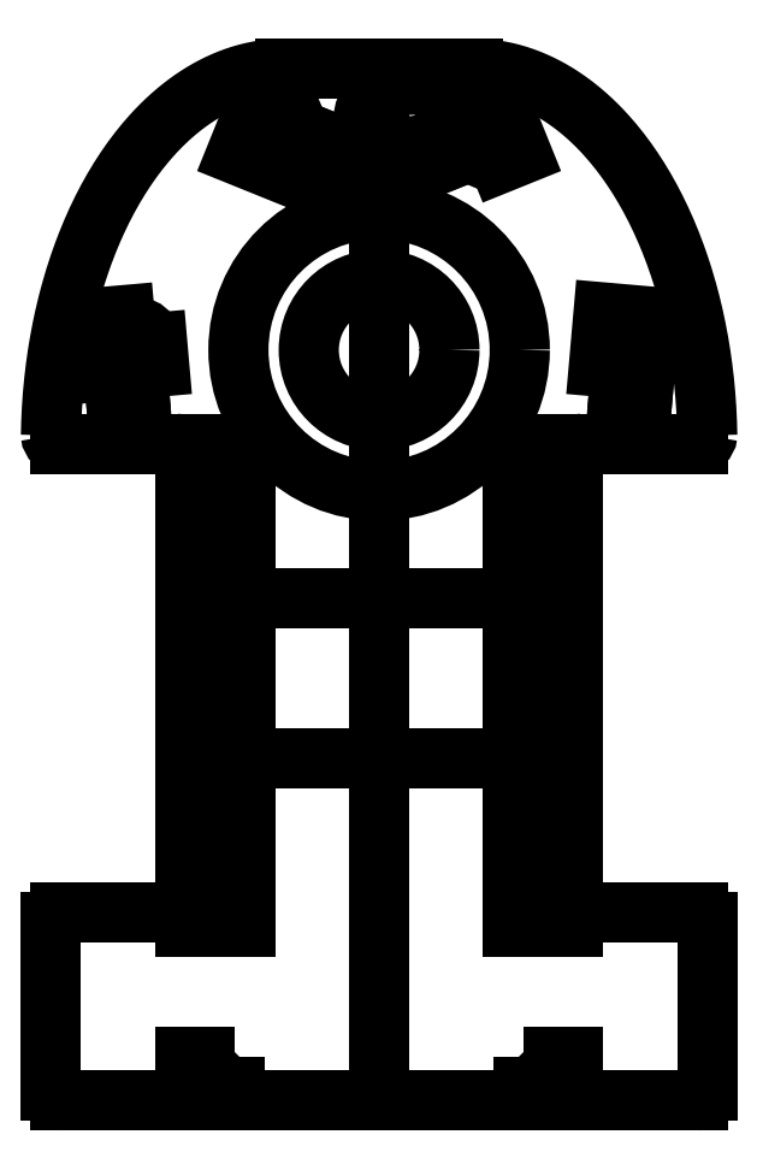
<metadata>
{"format":"dxf","ext":"dxf","renderer":"ezdxf+matplotlib","layout":"modelspace","background":"white","min_lineweight":24,"dpi":150}
</metadata>
<code>
0
SECTION
2
ENTITIES
0
CIRCLE
8
0
10
-35
20
-5
30
0
40
1.6
0
POLYLINE
8
0
66
     1
10
0
20
0
30
0
70
     1
0
VERTEX
8
0
10
-23
20
-4.896
30
0
0
VERTEX
8
0
10
-21.87
20
-7.677
30
0
42
-1
0
VERTEX
8
0
10
-24.66
20
-8.801
30
0
0
VERTEX
8
0
10
-25.78
20
-6.019
30
0
42
-1
0
SEQEND
8
0
0
POLYLINE
8
0
66
     1
10
0
20
0
30
0
70
     1
0
VERTEX
8
0
10
-44.22
20
-6.019
30
0
0
VERTEX
8
0
10
-45.34
20
-8.801
30
0
42
-1
0
VERTEX
8
0
10
-48.13
20
-7.677
30
0
0
VERTEX
8
0
10
-47
20
-4.896
30
0
42
-1
0
SEQEND
8
0
0
CIRCLE
8
0
10
-17.55
20
-44.75
30
0
40
1.6
0
CIRCLE
8
0
10
-52.45
20
-85.25
30
0
40
1.6
0
CIRCLE
8
0
10
-17.55
20
-85.25
30
0
40
1.6
0
CIRCLE
8
0
10
-16.65
20
-107.9
30
0
40
1.05
0
CIRCLE
8
0
10
-53.35
20
-107.9
30
0
40
1.05
0
CIRCLE
8
0
10
-52.45
20
-44.75
30
0
40
1.6
0
LINE
8
0
10
-13.35
20
-40
30
0
11
-1
21
-40
31
0
0
ARC
8
0
10
-1
20
-39
30
0
40
1
50
270
51
353.6
0
POLYLINE
8
0
10
-0.006176
20
-39.11
30
0
66
     1
70
     8
0
VERTEX
8
0
10
-0.006176
20
-39.11
30
0
70
    32
0
VERTEX
8
0
10
-0.01473
20
-38.63
30
0
70
    32
0
VERTEX
8
0
10
-0.02694
20
-38.14
30
0
70
    32
0
VERTEX
8
0
10
-0.0428
20
-37.66
30
0
70
    32
0
VERTEX
8
0
10
-0.06231
20
-37.18
30
0
70
    32
0
VERTEX
8
0
10
-0.08548
20
-36.7
30
0
70
    32
0
VERTEX
8
0
10
-0.1123
20
-36.21
30
0
70
    32
0
VERTEX
8
0
10
-0.1427
20
-35.73
30
0
70
    32
0
VERTEX
8
0
10
-0.1768
20
-35.25
30
0
70
    32
0
VERTEX
8
0
10
-0.2146
20
-34.77
30
0
70
    32
0
VERTEX
8
0
10
-0.2559
20
-34.29
30
0
70
    32
0
VERTEX
8
0
10
-0.3009
20
-33.81
30
0
70
    32
0
VERTEX
8
0
10
-0.3495
20
-33.34
30
0
70
    32
0
VERTEX
8
0
10
-0.4017
20
-32.86
30
0
70
    32
0
VERTEX
8
0
10
-0.4575
20
-32.38
30
0
70
    32
0
VERTEX
8
0
10
-0.5169
20
-31.91
30
0
70
    32
0
VERTEX
8
0
10
-0.5799
20
-31.43
30
0
70
    32
0
VERTEX
8
0
10
-0.6464
20
-30.96
30
0
70
    32
0
VERTEX
8
0
10
-0.7165
20
-30.49
30
0
70
    32
0
VERTEX
8
0
10
-0.7902
20
-30.02
30
0
70
    32
0
VERTEX
8
0
10
-0.8674
20
-29.55
30
0
70
    32
0
VERTEX
8
0
10
-0.9481
20
-29.09
30
0
70
    32
0
VERTEX
8
0
10
-1.032
20
-28.62
30
0
70
    32
0
VERTEX
8
0
10
-1.12
20
-28.16
30
0
70
    32
0
VERTEX
8
0
10
-1.211
20
-27.7
30
0
70
    32
0
VERTEX
8
0
10
-1.306
20
-27.24
30
0
70
    32
0
VERTEX
8
0
10
-1.404
20
-26.78
30
0
70
    32
0
VERTEX
8
0
10
-1.506
20
-26.33
30
0
70
    32
0
VERTEX
8
0
10
-1.611
20
-25.87
30
0
70
    32
0
VERTEX
8
0
10
-1.72
20
-25.42
30
0
70
    32
0
VERTEX
8
0
10
-1.832
20
-24.97
30
0
70
    32
0
VERTEX
8
0
10
-1.947
20
-24.52
30
0
70
    32
0
VERTEX
8
0
10
-2.066
20
-24.08
30
0
70
    32
0
VERTEX
8
0
10
-2.188
20
-23.64
30
0
70
    32
0
VERTEX
8
0
10
-2.313
20
-23.2
30
0
70
    32
0
VERTEX
8
0
10
-2.442
20
-22.76
30
0
70
    32
0
VERTEX
8
0
10
-2.574
20
-22.32
30
0
70
    32
0
VERTEX
8
0
10
-2.709
20
-21.89
30
0
70
    32
0
VERTEX
8
0
10
-2.848
20
-21.46
30
0
70
    32
0
VERTEX
8
0
10
-2.99
20
-21.03
30
0
70
    32
0
VERTEX
8
0
10
-3.135
20
-20.61
30
0
70
    32
0
VERTEX
8
0
10
-3.283
20
-20.19
30
0
70
    32
0
VERTEX
8
0
10
-3.434
20
-19.77
30
0
70
    32
0
VERTEX
8
0
10
-3.589
20
-19.35
30
0
70
    32
0
VERTEX
8
0
10
-3.747
20
-18.94
30
0
70
    32
0
VERTEX
8
0
10
-3.907
20
-18.53
30
0
70
    32
0
VERTEX
8
0
10
-4.071
20
-18.12
30
0
70
    32
0
VERTEX
8
0
10
-4.238
20
-17.72
30
0
70
    32
0
VERTEX
8
0
10
-4.408
20
-17.32
30
0
70
    32
0
VERTEX
8
0
10
-4.581
20
-16.92
30
0
70
    32
0
VERTEX
8
0
10
-4.757
20
-16.53
30
0
70
    32
0
VERTEX
8
0
10
-4.936
20
-16.14
30
0
70
    32
0
VERTEX
8
0
10
-5.118
20
-15.75
30
0
70
    32
0
VERTEX
8
0
10
-5.303
20
-15.37
30
0
70
    32
0
VERTEX
8
0
10
-5.491
20
-14.99
30
0
70
    32
0
VERTEX
8
0
10
-5.681
20
-14.61
30
0
70
    32
0
VERTEX
8
0
10
-5.875
20
-14.24
30
0
70
    32
0
VERTEX
8
0
10
-6.071
20
-13.87
30
0
70
    32
0
VERTEX
8
0
10
-6.27
20
-13.51
30
0
70
    32
0
VERTEX
8
0
10
-6.471
20
-13.15
30
0
70
    32
0
VERTEX
8
0
10
-6.676
20
-12.79
30
0
70
    32
0
VERTEX
8
0
10
-6.883
20
-12.44
30
0
70
    32
0
VERTEX
8
0
10
-7.093
20
-12.09
30
0
70
    32
0
VERTEX
8
0
10
-7.305
20
-11.74
30
0
70
    32
0
VERTEX
8
0
10
-7.52
20
-11.4
30
0
70
    32
0
VERTEX
8
0
10
-7.737
20
-11.07
30
0
70
    32
0
VERTEX
8
0
10
-7.957
20
-10.73
30
0
70
    32
0
VERTEX
8
0
10
-8.18
20
-10.41
30
0
70
    32
0
VERTEX
8
0
10
-8.405
20
-10.08
30
0
70
    32
0
VERTEX
8
0
10
-8.632
20
-9.765
30
0
70
    32
0
VERTEX
8
0
10
-8.862
20
-9.45
30
0
70
    32
0
VERTEX
8
0
10
-9.094
20
-9.14
30
0
70
    32
0
VERTEX
8
0
10
-9.329
20
-8.834
30
0
70
    32
0
VERTEX
8
0
10
-9.566
20
-8.533
30
0
70
    32
0
VERTEX
8
0
10
-9.805
20
-8.237
30
0
70
    32
0
VERTEX
8
0
10
-10.05
20
-7.945
30
0
70
    32
0
VERTEX
8
0
10
-10.29
20
-7.658
30
0
70
    32
0
VERTEX
8
0
10
-10.54
20
-7.375
30
0
70
    32
0
VERTEX
8
0
10
-10.78
20
-7.098
30
0
70
    32
0
VERTEX
8
0
10
-11.03
20
-6.825
30
0
70
    32
0
VERTEX
8
0
10
-11.28
20
-6.557
30
0
70
    32
0
VERTEX
8
0
10
-11.54
20
-6.294
30
0
70
    32
0
VERTEX
8
0
10
-11.79
20
-6.036
30
0
70
    32
0
VERTEX
8
0
10
-12.05
20
-5.783
30
0
70
    32
0
VERTEX
8
0
10
-12.31
20
-5.535
30
0
70
    32
0
VERTEX
8
0
10
-12.57
20
-5.292
30
0
70
    32
0
VERTEX
8
0
10
-12.84
20
-5.054
30
0
70
    32
0
VERTEX
8
0
10
-13.1
20
-4.821
30
0
70
    32
0
VERTEX
8
0
10
-13.37
20
-4.593
30
0
70
    32
0
VERTEX
8
0
10
-13.64
20
-4.37
30
0
70
    32
0
VERTEX
8
0
10
-13.91
20
-4.153
30
0
70
    32
0
VERTEX
8
0
10
-14.18
20
-3.941
30
0
70
    32
0
VERTEX
8
0
10
-14.45
20
-3.734
30
0
70
    32
0
VERTEX
8
0
10
-14.73
20
-3.533
30
0
70
    32
0
VERTEX
8
0
10
-15
20
-3.337
30
0
70
    32
0
VERTEX
8
0
10
-15.28
20
-3.146
30
0
70
    32
0
VERTEX
8
0
10
-15.56
20
-2.96
30
0
70
    32
0
VERTEX
8
0
10
-15.84
20
-2.78
30
0
70
    32
0
VERTEX
8
0
10
-16.12
20
-2.606
30
0
70
    32
0
VERTEX
8
0
10
-16.41
20
-2.437
30
0
70
    32
0
VERTEX
8
0
10
-16.69
20
-2.273
30
0
70
    32
0
VERTEX
8
0
10
-16.98
20
-2.115
30
0
70
    32
0
VERTEX
8
0
10
-17.27
20
-1.963
30
0
70
    32
0
VERTEX
8
0
10
-17.55
20
-1.816
30
0
70
    32
0
VERTEX
8
0
10
-17.84
20
-1.674
30
0
70
    32
0
VERTEX
8
0
10
-18.13
20
-1.539
30
0
70
    32
0
VERTEX
8
0
10
-18.42
20
-1.408
30
0
70
    32
0
VERTEX
8
0
10
-18.72
20
-1.284
30
0
70
    32
0
VERTEX
8
0
10
-19.01
20
-1.165
30
0
70
    32
0
VERTEX
8
0
10
-19.3
20
-1.052
30
0
70
    32
0
VERTEX
8
0
10
-19.6
20
-0.9447
30
0
70
    32
0
VERTEX
8
0
10
-19.89
20
-0.843
30
0
70
    32
0
VERTEX
8
0
10
-20.19
20
-0.7471
30
0
70
    32
0
VERTEX
8
0
10
-20.49
20
-0.6568
30
0
70
    32
0
VERTEX
8
0
10
-20.79
20
-0.5724
30
0
70
    32
0
VERTEX
8
0
10
-21.08
20
-0.4937
30
0
70
    32
0
VERTEX
8
0
10
-21.38
20
-0.4208
30
0
70
    32
0
VERTEX
8
0
10
-21.68
20
-0.3537
30
0
70
    32
0
VERTEX
8
0
10
-21.98
20
-0.2924
30
0
70
    32
0
VERTEX
8
0
10
-22.28
20
-0.2369
30
0
70
    32
0
VERTEX
8
0
10
-22.58
20
-0.1872
30
0
70
    32
0
VERTEX
8
0
10
-22.89
20
-0.1434
30
0
70
    32
0
VERTEX
8
0
10
-23.19
20
-0.1053
30
0
70
    32
0
VERTEX
8
0
10
-23.49
20
-0.07316
30
0
70
    32
0
VERTEX
8
0
10
-23.79
20
-0.04683
30
0
70
    32
0
VERTEX
8
0
10
-24.09
20
-0.02634
30
0
70
    32
0
VERTEX
8
0
10
-24.4
20
-0.01171
30
0
70
    32
0
VERTEX
8
0
10
-24.7
20
-0.002927
30
0
70
    32
0
VERTEX
8
0
10
-25
20
0
30
0
70
    32
0
SEQEND
8
0
0
LINE
8
0
10
-25
20
-8.9e-15
30
0
11
-45
21
0
31
0
0
POLYLINE
8
0
10
-45
20
0
30
0
66
     1
70
     8
0
VERTEX
8
0
10
-45
20
0
30
0
70
    32
0
VERTEX
8
0
10
-45.3
20
-0.002927
30
0
70
    32
0
VERTEX
8
0
10
-45.6
20
-0.01171
30
0
70
    32
0
VERTEX
8
0
10
-45.91
20
-0.02634
30
0
70
    32
0
VERTEX
8
0
10
-46.21
20
-0.04683
30
0
70
    32
0
VERTEX
8
0
10
-46.51
20
-0.07316
30
0
70
    32
0
VERTEX
8
0
10
-46.81
20
-0.1053
30
0
70
    32
0
VERTEX
8
0
10
-47.11
20
-0.1434
30
0
70
    32
0
VERTEX
8
0
10
-47.42
20
-0.1872
30
0
70
    32
0
VERTEX
8
0
10
-47.72
20
-0.2369
30
0
70
    32
0
VERTEX
8
0
10
-48.02
20
-0.2924
30
0
70
    32
0
VERTEX
8
0
10
-48.32
20
-0.3537
30
0
70
    32
0
VERTEX
8
0
10
-48.62
20
-0.4208
30
0
70
    32
0
VERTEX
8
0
10
-48.92
20
-0.4937
30
0
70
    32
0
VERTEX
8
0
10
-49.21
20
-0.5724
30
0
70
    32
0
VERTEX
8
0
10
-49.51
20
-0.6568
30
0
70
    32
0
VERTEX
8
0
10
-49.81
20
-0.7471
30
0
70
    32
0
VERTEX
8
0
10
-50.11
20
-0.843
30
0
70
    32
0
VERTEX
8
0
10
-50.4
20
-0.9447
30
0
70
    32
0
VERTEX
8
0
10
-50.7
20
-1.052
30
0
70
    32
0
VERTEX
8
0
10
-50.99
20
-1.165
30
0
70
    32
0
VERTEX
8
0
10
-51.28
20
-1.284
30
0
70
    32
0
VERTEX
8
0
10
-51.58
20
-1.408
30
0
70
    32
0
VERTEX
8
0
10
-51.87
20
-1.539
30
0
70
    32
0
VERTEX
8
0
10
-52.16
20
-1.674
30
0
70
    32
0
VERTEX
8
0
10
-52.45
20
-1.816
30
0
70
    32
0
VERTEX
8
0
10
-52.73
20
-1.963
30
0
70
    32
0
VERTEX
8
0
10
-53.02
20
-2.115
30
0
70
    32
0
VERTEX
8
0
10
-53.31
20
-2.273
30
0
70
    32
0
VERTEX
8
0
10
-53.59
20
-2.437
30
0
70
    32
0
VERTEX
8
0
10
-53.88
20
-2.606
30
0
70
    32
0
VERTEX
8
0
10
-54.16
20
-2.78
30
0
70
    32
0
VERTEX
8
0
10
-54.44
20
-2.96
30
0
70
    32
0
VERTEX
8
0
10
-54.72
20
-3.146
30
0
70
    32
0
VERTEX
8
0
10
-55
20
-3.337
30
0
70
    32
0
VERTEX
8
0
10
-55.27
20
-3.533
30
0
70
    32
0
VERTEX
8
0
10
-55.55
20
-3.734
30
0
70
    32
0
VERTEX
8
0
10
-55.82
20
-3.941
30
0
70
    32
0
VERTEX
8
0
10
-56.09
20
-4.153
30
0
70
    32
0
VERTEX
8
0
10
-56.36
20
-4.37
30
0
70
    32
0
VERTEX
8
0
10
-56.63
20
-4.593
30
0
70
    32
0
VERTEX
8
0
10
-56.9
20
-4.821
30
0
70
    32
0
VERTEX
8
0
10
-57.16
20
-5.054
30
0
70
    32
0
VERTEX
8
0
10
-57.43
20
-5.292
30
0
70
    32
0
VERTEX
8
0
10
-57.69
20
-5.535
30
0
70
    32
0
VERTEX
8
0
10
-57.95
20
-5.783
30
0
70
    32
0
VERTEX
8
0
10
-58.21
20
-6.036
30
0
70
    32
0
VERTEX
8
0
10
-58.46
20
-6.294
30
0
70
    32
0
VERTEX
8
0
10
-58.72
20
-6.557
30
0
70
    32
0
VERTEX
8
0
10
-58.97
20
-6.825
30
0
70
    32
0
VERTEX
8
0
10
-59.22
20
-7.098
30
0
70
    32
0
VERTEX
8
0
10
-59.46
20
-7.375
30
0
70
    32
0
VERTEX
8
0
10
-59.71
20
-7.658
30
0
70
    32
0
VERTEX
8
0
10
-59.95
20
-7.945
30
0
70
    32
0
VERTEX
8
0
10
-60.2
20
-8.237
30
0
70
    32
0
VERTEX
8
0
10
-60.43
20
-8.533
30
0
70
    32
0
VERTEX
8
0
10
-60.67
20
-8.834
30
0
70
    32
0
VERTEX
8
0
10
-60.91
20
-9.14
30
0
70
    32
0
VERTEX
8
0
10
-61.14
20
-9.45
30
0
70
    32
0
VERTEX
8
0
10
-61.37
20
-9.765
30
0
70
    32
0
VERTEX
8
0
10
-61.6
20
-10.08
30
0
70
    32
0
VERTEX
8
0
10
-61.82
20
-10.41
30
0
70
    32
0
VERTEX
8
0
10
-62.04
20
-10.73
30
0
70
    32
0
VERTEX
8
0
10
-62.26
20
-11.07
30
0
70
    32
0
VERTEX
8
0
10
-62.48
20
-11.4
30
0
70
    32
0
VERTEX
8
0
10
-62.7
20
-11.74
30
0
70
    32
0
VERTEX
8
0
10
-62.91
20
-12.09
30
0
70
    32
0
VERTEX
8
0
10
-63.12
20
-12.44
30
0
70
    32
0
VERTEX
8
0
10
-63.32
20
-12.79
30
0
70
    32
0
VERTEX
8
0
10
-63.53
20
-13.15
30
0
70
    32
0
VERTEX
8
0
10
-63.73
20
-13.51
30
0
70
    32
0
VERTEX
8
0
10
-63.93
20
-13.87
30
0
70
    32
0
VERTEX
8
0
10
-64.13
20
-14.24
30
0
70
    32
0
VERTEX
8
0
10
-64.32
20
-14.61
30
0
70
    32
0
VERTEX
8
0
10
-64.51
20
-14.99
30
0
70
    32
0
VERTEX
8
0
10
-64.7
20
-15.37
30
0
70
    32
0
VERTEX
8
0
10
-64.88
20
-15.75
30
0
70
    32
0
VERTEX
8
0
10
-65.06
20
-16.14
30
0
70
    32
0
VERTEX
8
0
10
-65.24
20
-16.53
30
0
70
    32
0
VERTEX
8
0
10
-65.42
20
-16.92
30
0
70
    32
0
VERTEX
8
0
10
-65.59
20
-17.32
30
0
70
    32
0
VERTEX
8
0
10
-65.76
20
-17.72
30
0
70
    32
0
VERTEX
8
0
10
-65.93
20
-18.12
30
0
70
    32
0
VERTEX
8
0
10
-66.09
20
-18.53
30
0
70
    32
0
VERTEX
8
0
10
-66.25
20
-18.94
30
0
70
    32
0
VERTEX
8
0
10
-66.41
20
-19.35
30
0
70
    32
0
VERTEX
8
0
10
-66.57
20
-19.77
30
0
70
    32
0
VERTEX
8
0
10
-66.72
20
-20.19
30
0
70
    32
0
VERTEX
8
0
10
-66.87
20
-20.61
30
0
70
    32
0
VERTEX
8
0
10
-67.01
20
-21.03
30
0
70
    32
0
VERTEX
8
0
10
-67.15
20
-21.46
30
0
70
    32
0
VERTEX
8
0
10
-67.29
20
-21.89
30
0
70
    32
0
VERTEX
8
0
10
-67.43
20
-22.32
30
0
70
    32
0
VERTEX
8
0
10
-67.56
20
-22.76
30
0
70
    32
0
VERTEX
8
0
10
-67.69
20
-23.2
30
0
70
    32
0
VERTEX
8
0
10
-67.81
20
-23.64
30
0
70
    32
0
VERTEX
8
0
10
-67.93
20
-24.08
30
0
70
    32
0
VERTEX
8
0
10
-68.05
20
-24.52
30
0
70
    32
0
VERTEX
8
0
10
-68.17
20
-24.97
30
0
70
    32
0
VERTEX
8
0
10
-68.28
20
-25.42
30
0
70
    32
0
VERTEX
8
0
10
-68.39
20
-25.87
30
0
70
    32
0
VERTEX
8
0
10
-68.49
20
-26.33
30
0
70
    32
0
VERTEX
8
0
10
-68.6
20
-26.78
30
0
70
    32
0
VERTEX
8
0
10
-68.69
20
-27.24
30
0
70
    32
0
VERTEX
8
0
10
-68.79
20
-27.7
30
0
70
    32
0
VERTEX
8
0
10
-68.88
20
-28.16
30
0
70
    32
0
VERTEX
8
0
10
-68.97
20
-28.62
30
0
70
    32
0
VERTEX
8
0
10
-69.05
20
-29.09
30
0
70
    32
0
VERTEX
8
0
10
-69.13
20
-29.55
30
0
70
    32
0
VERTEX
8
0
10
-69.21
20
-30.02
30
0
70
    32
0
VERTEX
8
0
10
-69.28
20
-30.49
30
0
70
    32
0
VERTEX
8
0
10
-69.35
20
-30.96
30
0
70
    32
0
VERTEX
8
0
10
-69.42
20
-31.43
30
0
70
    32
0
VERTEX
8
0
10
-69.48
20
-31.91
30
0
70
    32
0
VERTEX
8
0
10
-69.54
20
-32.38
30
0
70
    32
0
VERTEX
8
0
10
-69.6
20
-32.86
30
0
70
    32
0
VERTEX
8
0
10
-69.65
20
-33.34
30
0
70
    32
0
VERTEX
8
0
10
-69.7
20
-33.81
30
0
70
    32
0
VERTEX
8
0
10
-69.74
20
-34.29
30
0
70
    32
0
VERTEX
8
0
10
-69.79
20
-34.77
30
0
70
    32
0
VERTEX
8
0
10
-69.82
20
-35.25
30
0
70
    32
0
VERTEX
8
0
10
-69.86
20
-35.73
30
0
70
    32
0
VERTEX
8
0
10
-69.89
20
-36.21
30
0
70
    32
0
VERTEX
8
0
10
-69.91
20
-36.7
30
0
70
    32
0
VERTEX
8
0
10
-69.94
20
-37.18
30
0
70
    32
0
VERTEX
8
0
10
-69.96
20
-37.66
30
0
70
    32
0
VERTEX
8
0
10
-69.97
20
-38.14
30
0
70
    32
0
VERTEX
8
0
10
-69.99
20
-38.63
30
0
70
    32
0
VERTEX
8
0
10
-69.99
20
-39.11
30
0
70
    32
0
SEQEND
8
0
0
ARC
8
0
10
-69
20
-39
30
0
40
1
50
186.4
51
270
0
LINE
8
0
10
-69
20
-40
30
0
11
-56.65
21
-40
31
0
0
ARC
8
0
10
-56.65
20
-41
30
0
40
1
50
0
51
90
0
LINE
8
0
10
-55.65
20
-41
30
0
11
-55.65
21
-89
31
0
0
ARC
8
0
10
-56.65
20
-89
30
0
40
1
50
270
51
360
0
LINE
8
0
10
-56.65
20
-90
30
0
11
-69
21
-90
31
0
0
ARC
8
0
10
-69
20
-91
30
0
40
1
50
90
51
180
0
LINE
8
0
10
-70
20
-91
30
0
11
-70
21
-109
31
0
0
ARC
8
0
10
-69
20
-109
30
0
40
1
50
180
51
270
0
LINE
8
0
10
-69
20
-110
30
0
11
-1
21
-110
31
0
0
ARC
8
0
10
-1
20
-109
30
0
40
1
50
-90
51
0
0
LINE
8
0
10
-1.9e-15
20
-109
30
0
11
0
21
-91
31
0
0
ARC
8
0
10
-1
20
-91
30
0
40
1
50
0
51
90
0
LINE
8
0
10
-1
20
-90
30
0
11
-13.35
21
-90
31
0
0
ARC
8
0
10
-13.35
20
-89
30
0
40
1
50
180
51
270
0
LINE
8
0
10
-14.35
20
-89
30
0
11
-14.35
21
-41
31
0
0
ARC
8
0
10
-13.35
20
-41
30
0
40
1
50
90
51
180
0
POLYLINE
8
0
66
     1
10
0
20
0
30
0
70
     1
0
VERTEX
8
0
10
-6.317
20
-30.83
30
0
0
VERTEX
8
0
10
-9.305
20
-30.57
30
0
42
-1
0
VERTEX
8
0
10
-9.044
20
-27.58
30
0
0
VERTEX
8
0
10
-6.055
20
-27.84
30
0
42
-1
0
SEQEND
8
0
0
CIRCLE
8
0
10
-35
20
-30
30
0
40
7.5
0
POLYLINE
8
0
66
     1
10
0
20
0
30
0
70
     1
0
VERTEX
8
0
10
-63.94
20
-27.84
30
0
42
1
0
VERTEX
8
0
10
-63.68
20
-30.83
30
0
0
VERTEX
8
0
10
-60.69
20
-30.57
30
0
42
1
0
VERTEX
8
0
10
-60.96
20
-27.58
30
0
0
SEQEND
8
0
0
POLYLINE
8
0
66
     1
10
0
20
0
30
0
70
     1
0
VERTEX
8
0
10
-20.75
20
-90
30
0
0
VERTEX
8
0
10
-14.35
20
-90
30
0
0
VERTEX
8
0
10
-14.35
20
-40
30
0
0
VERTEX
8
0
10
-20.75
20
-40
30
0
0
SEQEND
8
0
0
LINE
8
0
10
-35
20
-4.4e-15
30
0
11
-35
21
-110
31
0
0
POLYLINE
8
0
66
     1
10
0
20
0
30
0
70
     1
0
VERTEX
8
0
10
-49.25
20
-40
30
0
0
VERTEX
8
0
10
-49.25
20
-90
30
0
0
VERTEX
8
0
10
-55.65
20
-90
30
0
0
VERTEX
8
0
10
-55.65
20
-40
30
0
0
SEQEND
8
0
0
CIRCLE
8
0
10
-35
20
-30
30
0
40
15
0
POLYLINE
8
0
66
     1
10
0
20
0
30
0
70
     1
0
VERTEX
8
0
10
-19.55
20
-105.3
30
0
0
VERTEX
8
0
10
-14.35
20
-105.3
30
0
0
VERTEX
8
0
10
-14.35
20
-109.9
30
0
0
VERTEX
8
0
10
-19.55
20
-109.9
30
0
0
SEQEND
8
0
0
POLYLINE
8
0
66
     1
10
0
20
0
30
0
70
     1
0
VERTEX
8
0
10
-50.45
20
-105.3
30
0
0
VERTEX
8
0
10
-55.65
20
-105.3
30
0
0
VERTEX
8
0
10
-55.65
20
-109.9
30
0
0
VERTEX
8
0
10
-50.45
20
-109.9
30
0
0
SEQEND
8
0
0
POLYLINE
8
0
66
     1
10
0
20
0
30
0
70
     1
0
VERTEX
8
0
10
-20.75
20
-90
30
0
0
VERTEX
8
0
10
-14.35
20
-90
30
0
0
VERTEX
8
0
10
-14.35
20
-91.5
30
0
0
VERTEX
8
0
10
-20.75
20
-91.5
30
0
0
SEQEND
8
0
0
LINE
8
0
10
-55.65
20
-91.5
30
0
11
-49.25
21
-91.5
31
0
0
LINE
8
0
10
-55.65
20
-90
30
0
11
-55.65
21
-91.5
31
0
0
LINE
8
0
10
-49.25
20
-91.5
30
0
11
-49.25
21
-90
31
0
0
POLYLINE
8
0
66
     1
10
0
20
0
30
0
70
     1
0
VERTEX
8
0
10
-4.297
20
-32.41
30
0
0
VERTEX
8
0
10
-11.57
20
-31.78
30
0
0
VERTEX
8
0
10
-11.06
20
-26
30
0
0
VERTEX
8
0
10
-3.791
20
-26.63
30
0
0
SEQEND
8
0
0
LINE
8
0
10
-7.933
20
-32.09
30
0
11
-8.265
21
-35.89
31
0
0
LINE
8
0
10
-9.309
20
-33.25
30
0
11
-6.779
21
-33.47
31
0
0
LINE
8
0
10
-9.53
20
-35.78
30
0
11
-7
21
-36
31
0
0
POLYLINE
8
0
66
     1
10
0
20
0
30
0
70
     1
0
VERTEX
8
0
10
-25.15
20
-11.32
30
0
0
VERTEX
8
0
10
-27.88
20
-4.55
30
0
0
VERTEX
8
0
10
-22.51
20
-2.378
30
0
0
VERTEX
8
0
10
-19.77
20
-9.146
30
0
0
SEQEND
8
0
0
LINE
8
0
10
-26.52
20
-7.935
30
0
11
-30.05
21
-9.362
31
0
0
LINE
8
0
10
-28.17
20
-7.233
30
0
11
-27.22
21
-9.588
31
0
0
LINE
8
0
10
-30.52
20
-8.184
30
0
11
-29.57
21
-10.54
31
0
0
POLYLINE
8
0
66
     1
10
0
20
0
30
0
70
     1
0
VERTEX
8
0
10
-42.12
20
-4.55
30
0
0
VERTEX
8
0
10
-47.49
20
-2.378
30
0
0
VERTEX
8
0
10
-50.23
20
-9.146
30
0
0
VERTEX
8
0
10
-44.85
20
-11.32
30
0
0
SEQEND
8
0
0
LINE
8
0
10
-43.48
20
-7.935
30
0
11
-39.95
21
-9.362
31
0
0
LINE
8
0
10
-41.83
20
-7.233
30
0
11
-42.78
21
-9.588
31
0
0
LINE
8
0
10
-39.48
20
-8.184
30
0
11
-40.43
21
-10.54
31
0
0
POLYLINE
8
0
66
     1
10
0
20
0
30
0
70
     1
0
VERTEX
8
0
10
-58.94
20
-26
30
0
0
VERTEX
8
0
10
-66.21
20
-26.63
30
0
0
VERTEX
8
0
10
-65.7
20
-32.41
30
0
0
VERTEX
8
0
10
-58.43
20
-31.78
30
0
0
SEQEND
8
0
0
LINE
8
0
10
-62.07
20
-32.09
30
0
11
-61.73
21
-35.89
31
0
0
LINE
8
0
10
-60.69
20
-33.25
30
0
11
-63.22
21
-33.47
31
0
0
LINE
8
0
10
-60.47
20
-35.78
30
0
11
-63
21
-36
31
0
0
POLYLINE
8
0
66
     1
10
0
20
0
30
0
70
     1
0
VERTEX
8
0
10
-20.75
20
-73.5
30
0
0
VERTEX
8
0
10
-49.25
20
-73.5
30
0
0
VERTEX
8
0
10
-49.25
20
-56.5
30
0
0
VERTEX
8
0
10
-20.75
20
-56.5
30
0
0
SEQEND
8
0
0
ENDSEC
0
EOF

</code>
